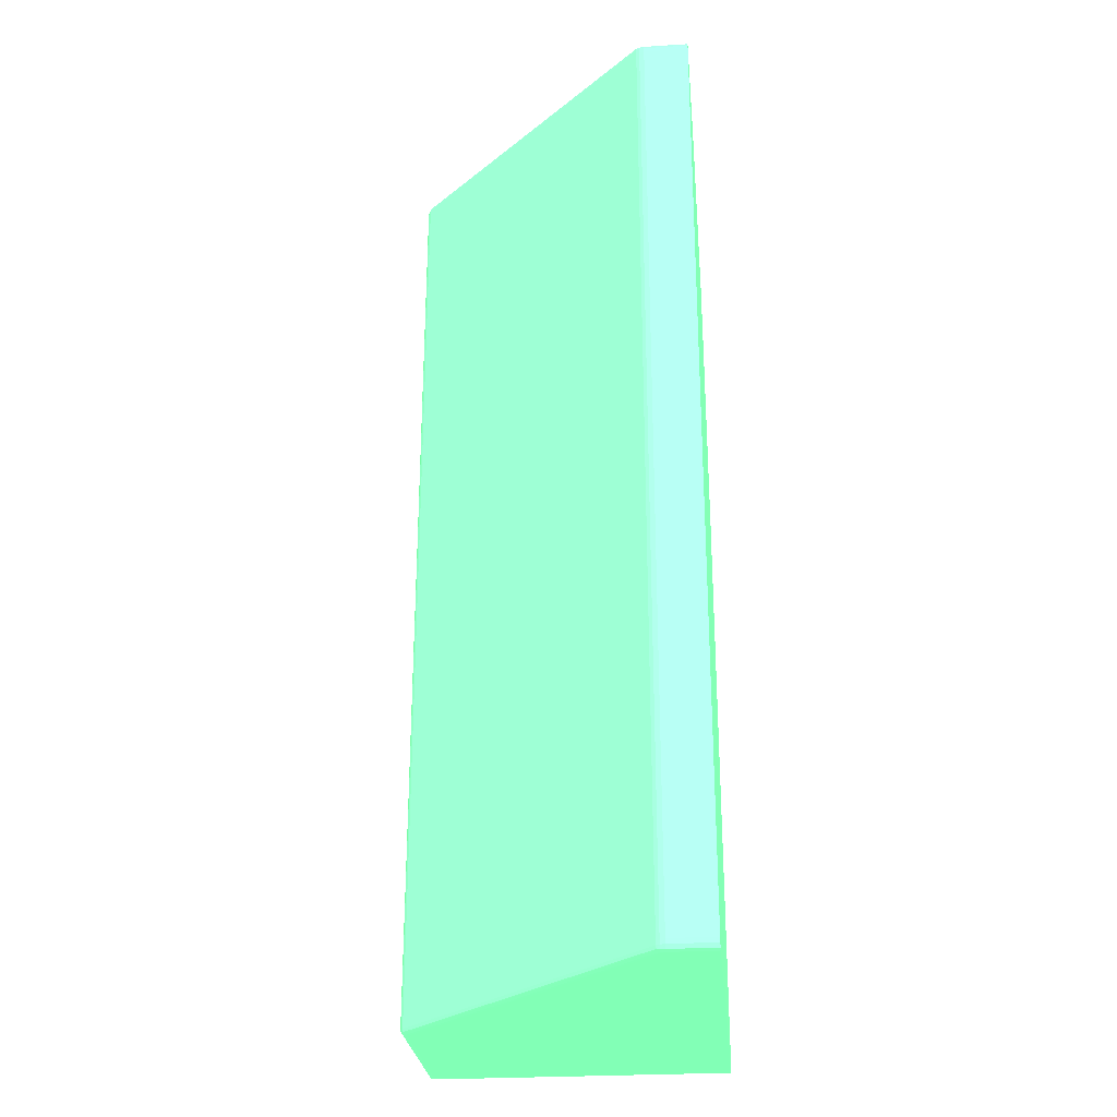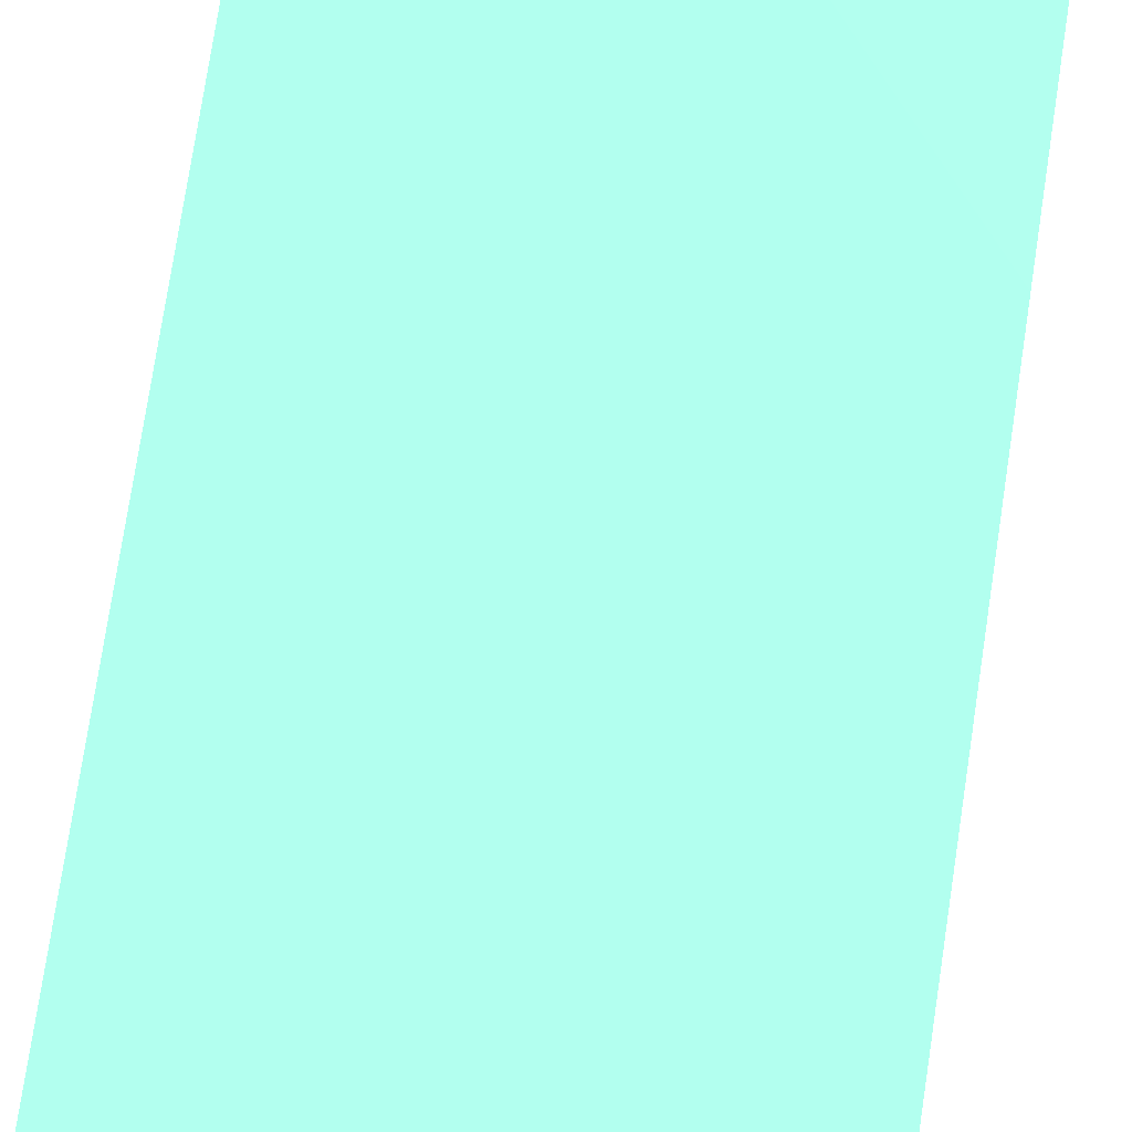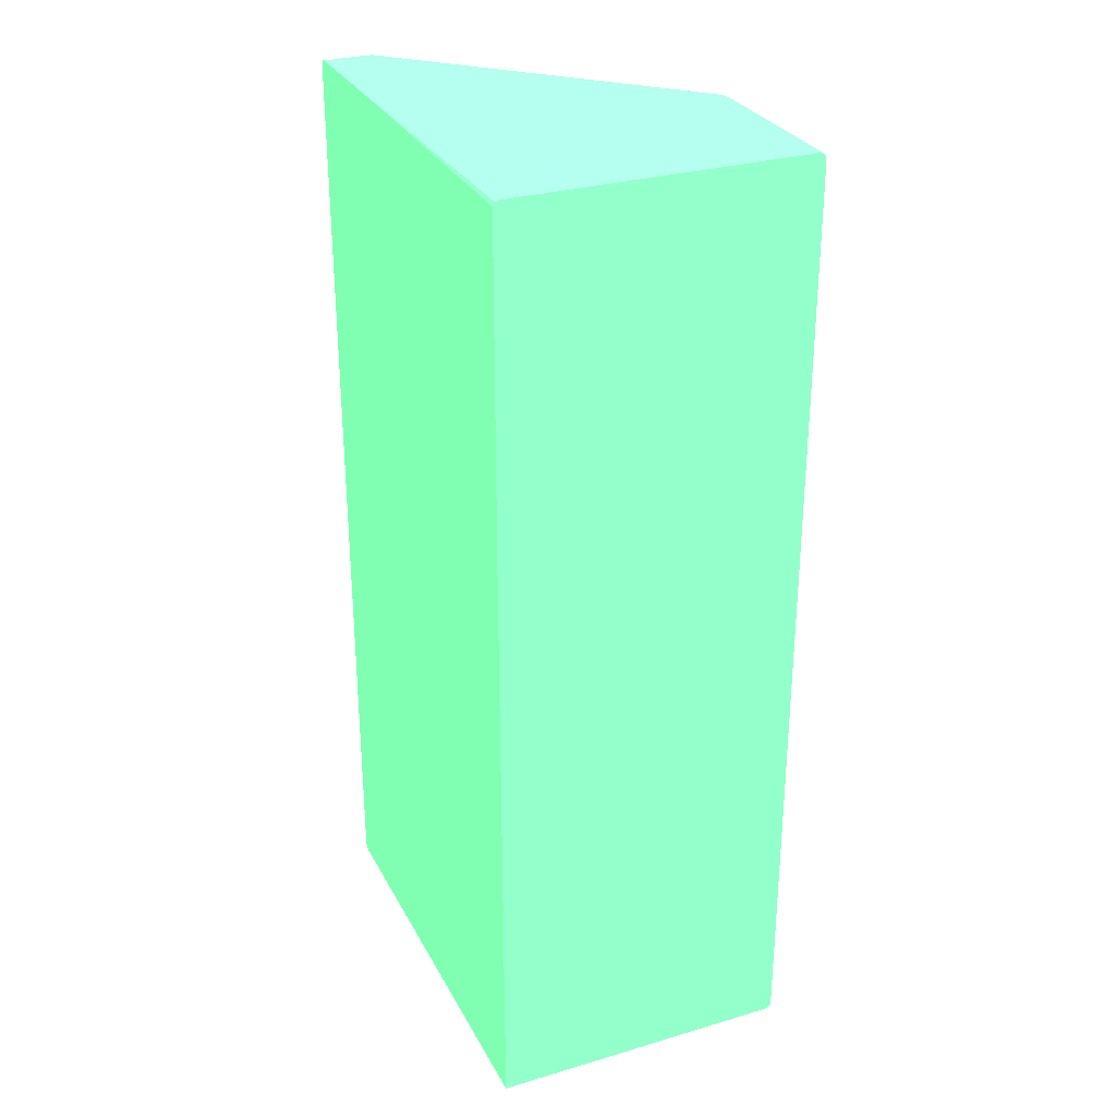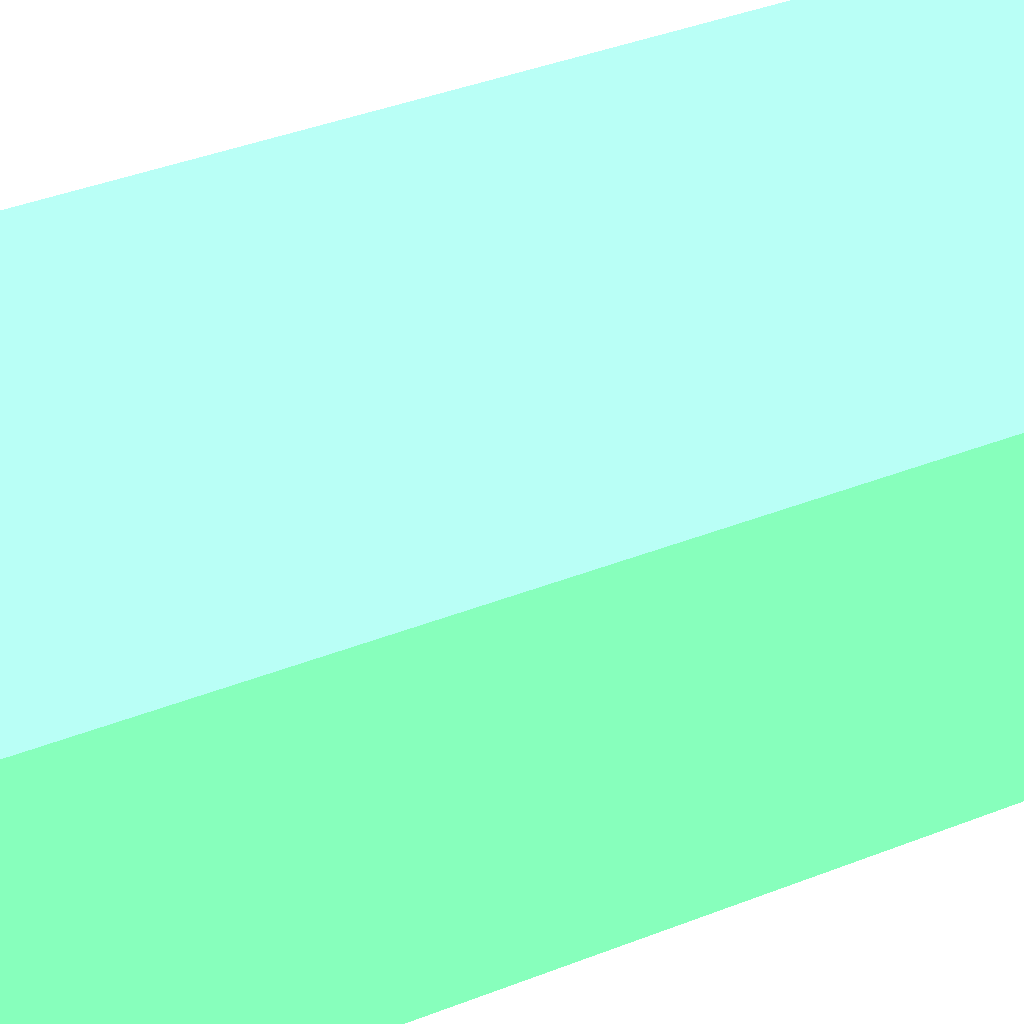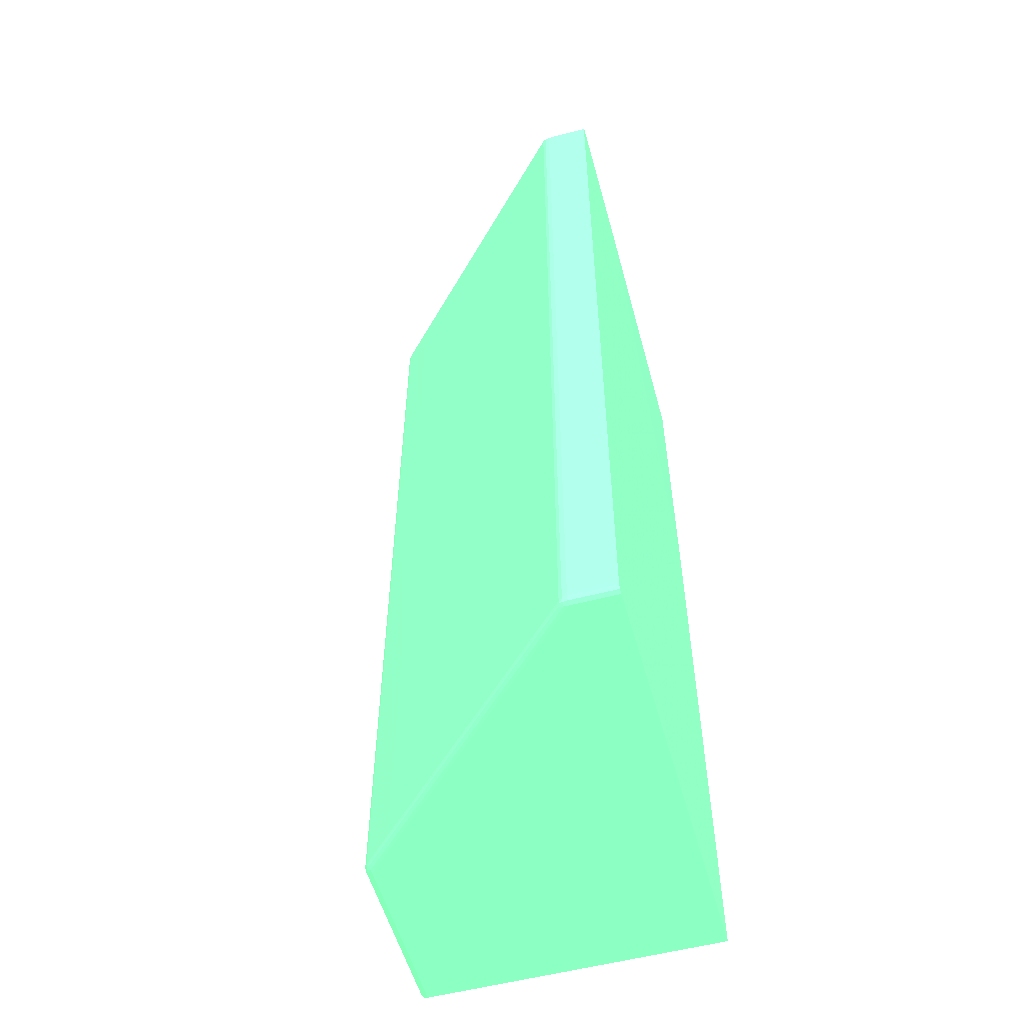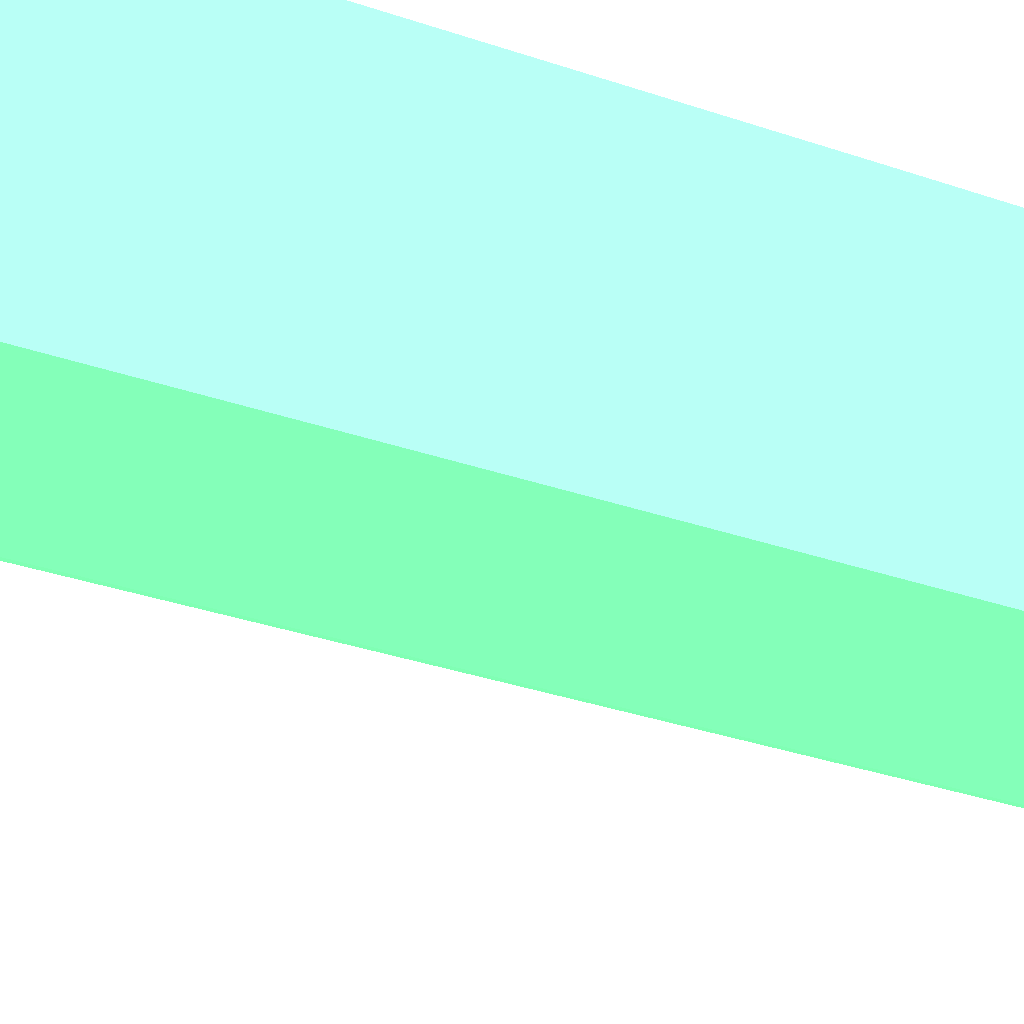
<metadata>
{"format":"obj","ext":"obj","renderer":"f3d","projection":"perspective","resolution":1024,"background":"white","views":[{"elev":-27.0,"azim":-84.6,"up":"+Y"},{"elev":77.9,"azim":8.7,"up":"+Z"},{"elev":29.5,"azim":66.5,"up":"+Y"},{"elev":41.1,"azim":64.7,"up":"+Z"},{"elev":-55.3,"azim":-74.5,"up":"+Y"},{"elev":-36.4,"azim":66.4,"up":"+Z"}]}
</metadata>
<code>
v -0.03532 -0.03742 -0.01425 0.3804 0.7882 0.5255
v -0.03522 -0.03742 -0.01463 0.3804 0.7882 0.5255
v -0.03522 -0.03781 -0.01463 0.3804 0.7882 0.5255
v -0.03531 -0.03781 -0.01425 0.3804 0.7882 0.5255
v -0.03532 -0.03742 -0.01064 0.3804 0.7882 0.5255
v -0.03532 0.03742 -0.01425 0.3804 0.7882 0.5255
v -0.03504 -0.03781 -0.0149 0.3804 0.7882 0.5255
v -0.03522 0.03742 -0.01463 0.3804 0.7882 0.5255
v -0.03501 -0.03804 -0.01488 0.3804 0.7882 0.5255
v -0.03508 -0.03808 -0.01463 0.3804 0.7882 0.5255
v -0.03522 -0.03795 -0.01064 0.3804 0.7882 0.5255
v -0.03531 -0.03781 -0.01064 0.3804 0.7882 0.5255
v -0.03513 -0.0381 -0.01425 0.3804 0.7882 0.5255
v -0.03532 0.03742 -0.01064 0.3804 0.7882 0.5255
v -0.03531 0.03781 -0.01425 0.3804 0.7882 0.5255
v -0.03522 0.03781 -0.01463 0.3804 0.7882 0.5255
v -0.03466 -0.03781 -0.01528 0.3804 0.7882 0.5255
v -0.03504 0.03781 -0.0149 0.3804 0.7882 0.5255
v -0.03387 -0.03804 -0.01602 0.3804 0.7882 0.5255
v -0.03476 -0.0381 -0.01501 0.3804 0.7882 0.5255
v -0.03477 -0.03819 -0.01463 0.3804 0.7882 0.5255
v -0.03513 -0.0381 -0.01064 0.3804 0.7882 0.5255
v -0.03477 -0.03821 -0.01425 0.3804 0.7882 0.5255
v -0.03531 0.03781 -0.01064 0.3804 0.7882 0.5255
v -0.03513 0.0381 -0.01425 0.3804 0.7882 0.5255
v -0.03508 0.03808 -0.01463 0.3804 0.7882 0.5255
v -0.03501 0.03804 -0.01488 0.3804 0.7882 0.5255
v -0.03352 -0.03781 -0.01642 0.3804 0.7882 0.5255
v -0.03466 0.03781 -0.01528 0.3804 0.7882 0.5255
v -0.03311 -0.03804 -0.01678 0.3804 0.7882 0.5255
v -0.03134 -0.0381 -0.01843 0.3804 0.7882 0.5255
v -0.01539 -0.03819 -0.03401 0.3804 0.7882 0.5255
v -0.01539 -0.03821 -0.03363 0.3804 0.7882 0.5255
v -0.03439 -0.03821 -0.01463 0.3804 0.7882 0.5255
v -0.03477 -0.03821 -0.01064 0.3804 0.7882 0.5255
v -0.03513 0.0381 -0.01064 0.3804 0.7882 0.5255
v -0.03477 0.03821 -0.01425 0.3804 0.7882 0.5255
v -0.03477 0.03819 -0.01463 0.3804 0.7882 0.5255
v -0.03476 0.0381 -0.01501 0.3804 0.7882 0.5255
v -0.03387 0.03804 -0.01602 0.3804 0.7882 0.5255
v -0.01737 -0.03781 -0.03257 0.3804 0.7882 0.5255
v -0.02703 -0.03804 -0.02286 0.3804 0.7882 0.5255
v -0.03352 0.03781 -0.01642 0.3804 0.7882 0.5255
v -0.01691 -0.0381 -0.03286 0.3804 0.7882 0.5255
v -0.01577 -0.0381 -0.034 0.3804 0.7882 0.5255
v -0.01463 -0.03819 -0.03477 0.3804 0.7882 0.5255
v -0.01425 -0.03821 -0.03477 0.3804 0.7882 0.5255
v -5.63e-06 -0.03821 -0.01064 0.3804 0.7882 0.5255
v -0.03477 0.03821 -0.01064 0.3804 0.7882 0.5255
v -0.03439 0.03821 -0.01463 0.3804 0.7882 0.5255
v -0.01539 0.03821 -0.03363 0.3804 0.7882 0.5255
v -0.01539 0.03819 -0.03401 0.3804 0.7882 0.5255
v -0.03134 0.0381 -0.01843 0.3804 0.7882 0.5255
v -0.03311 0.03804 -0.01678 0.3804 0.7882 0.5255
v -0.01509 -0.03781 -0.03485 0.3804 0.7882 0.5255
v -0.01754 -0.03804 -0.03235 0.3804 0.7882 0.5255
v -0.01737 0.03781 -0.03257 0.3804 0.7882 0.5255
v -0.02703 0.03804 -0.02286 0.3804 0.7882 0.5255
v -0.01501 -0.0381 -0.03476 0.3804 0.7882 0.5255
v -0.01526 -0.03804 -0.03463 0.3804 0.7882 0.5255
v -0.01463 -0.03808 -0.03508 0.3804 0.7882 0.5255
v -0.01425 -0.0381 -0.03513 0.3804 0.7882 0.5255
v -5.63e-06 -0.03821 -0.03477 0.3804 0.7882 0.5255
v -5.63e-06 0.01176 -0.01064 0.3804 0.7882 0.5255
v -0.02375 0.03821 -0.01064 0.3804 0.7882 0.5255
v -0.01425 0.03821 -0.03477 0.3804 0.7882 0.5255
v -0.01463 0.03819 -0.03477 0.3804 0.7882 0.5255
v -0.01577 0.0381 -0.034 0.3804 0.7882 0.5255
v -0.01691 0.0381 -0.03286 0.3804 0.7882 0.5255
v -0.0149 -0.03781 -0.03504 0.3804 0.7882 0.5255
v -0.01487 -0.03804 -0.03501 0.3804 0.7882 0.5255
v -0.01509 0.03781 -0.03485 0.3804 0.7882 0.5255
v -0.01754 0.03804 -0.03235 0.3804 0.7882 0.5255
v -0.01463 -0.03781 -0.03521 0.3804 0.7882 0.5255
v -0.01425 -0.03781 -0.03531 0.3804 0.7882 0.5255
v -5.63e-06 -0.0381 -0.03513 0.3804 0.7882 0.5255
v -5.63e-06 0.03742 -0.01072 0.3804 0.7882 0.5255
v -0.02303 0.03809 -0.01064 0.3804 0.7882 0.5255
v -0.02356 0.0382 -0.01064 0.3804 0.7882 0.5255
v -5.63e-06 0.03781 -0.01073 0.3804 0.7882 0.5255
v -5.63e-06 0.0381 -0.01088 0.3804 0.7882 0.5255
v -5.63e-06 0.03821 -0.01121 0.3804 0.7882 0.5255
v -5.63e-06 0.03821 -0.03477 0.3804 0.7882 0.5255
v -0.01425 0.0381 -0.03513 0.3804 0.7882 0.5255
v -0.01463 0.03808 -0.03508 0.3804 0.7882 0.5255
v -0.01501 0.0381 -0.03476 0.3804 0.7882 0.5255
v -0.01526 0.03804 -0.03463 0.3804 0.7882 0.5255
v -0.01463 -0.03742 -0.03522 0.3804 0.7882 0.5255
v -0.0149 0.03781 -0.03504 0.3804 0.7882 0.5255
v -0.01487 0.03804 -0.03501 0.3804 0.7882 0.5255
v -0.01425 -0.03742 -0.03532 0.3804 0.7882 0.5255
v -5.63e-06 -0.03781 -0.03531 0.3804 0.7882 0.5255
v -0.02337 0.03819 -0.01064 0.3804 0.7882 0.5255
v -0.02316 0.03814 -0.01064 0.3804 0.7882 0.5255
v -5.63e-06 0.0381 -0.03513 0.3804 0.7882 0.5255
v -0.01425 0.03781 -0.03531 0.3804 0.7882 0.5255
v -0.01463 0.03781 -0.03521 0.3804 0.7882 0.5255
v -0.01463 0.03742 -0.03522 0.3804 0.7882 0.5255
v -5.63e-06 -0.03742 -0.03532 0.3804 0.7882 0.5255
v -0.01425 0.03742 -0.03532 0.3804 0.7882 0.5255
v -5.63e-06 0.03781 -0.03531 0.3804 0.7882 0.5255
v -5.63e-06 0.03763 -0.03531 0.3804 0.7882 0.5255
v -5.63e-06 0.03742 -0.03532 0.3804 0.7882 0.5255
f 1 2 3
f 1 3 4
f 1 4 12
f 1 12 5
f 1 5 14
f 1 14 6
f 1 6 8
f 1 8 2
f 2 7 3
f 2 8 18
f 2 18 7
f 3 7 9
f 3 9 10
f 3 10 4
f 4 11 12
f 4 10 13
f 4 13 11
f 5 12 11
f 5 11 22
f 5 22 35
f 5 35 48
f 5 48 64
f 5 64 78
f 5 78 94
f 5 94 93
f 5 93 79
f 5 79 65
f 5 65 49
f 5 49 36
f 5 36 24
f 5 24 14
f 6 14 24
f 6 24 15
f 6 15 16
f 6 16 8
f 7 17 9
f 7 18 29
f 7 29 17
f 8 16 18
f 9 19 20
f 9 20 10
f 9 17 28
f 9 28 19
f 10 20 21
f 10 21 13
f 11 13 22
f 13 21 23
f 13 23 35
f 13 35 22
f 15 24 36
f 15 36 25
f 15 25 26
f 15 26 16
f 16 26 27
f 16 27 18
f 17 29 43
f 17 43 28
f 18 27 29
f 19 28 30
f 19 30 20
f 20 30 31
f 20 31 21
f 21 31 32
f 21 32 33
f 21 33 34
f 21 34 23
f 23 34 33
f 23 33 47
f 23 47 63
f 23 63 48
f 23 48 35
f 25 36 49
f 25 49 37
f 25 37 38
f 25 38 26
f 26 39 27
f 26 38 39
f 27 39 40
f 27 40 43
f 27 43 29
f 28 41 42
f 28 42 30
f 28 43 57
f 28 57 41
f 30 42 44
f 30 44 31
f 31 44 32
f 32 44 45
f 32 45 59
f 32 59 46
f 32 46 47
f 32 47 33
f 37 49 65
f 37 65 82
f 37 82 83
f 37 83 66
f 37 66 51
f 37 51 50
f 37 50 38
f 38 50 51
f 38 51 52
f 38 52 53
f 38 53 39
f 39 53 54
f 39 54 40
f 40 54 43
f 41 55 60
f 41 60 56
f 41 56 42
f 41 57 72
f 41 72 55
f 42 56 44
f 43 54 58
f 43 58 57
f 44 56 60
f 44 60 45
f 45 60 71
f 45 71 59
f 46 59 61
f 46 61 62
f 46 62 47
f 47 62 76
f 47 76 63
f 48 63 76
f 48 76 92
f 48 92 99
f 48 99 103
f 48 103 102
f 48 102 101
f 48 101 95
f 48 95 83
f 48 83 82
f 48 82 81
f 48 81 80
f 48 80 77
f 48 77 64
f 51 66 67
f 51 67 52
f 52 67 86
f 52 86 68
f 52 68 69
f 52 69 53
f 53 69 54
f 54 69 58
f 55 70 71
f 55 71 60
f 55 72 89
f 55 89 70
f 57 58 73
f 57 73 87
f 57 87 72
f 58 69 73
f 59 71 61
f 61 71 74
f 61 74 75
f 61 75 62
f 62 75 92
f 62 92 76
f 64 77 78
f 65 79 80
f 65 80 81
f 65 81 82
f 66 83 95
f 66 95 84
f 66 84 67
f 67 84 85
f 67 85 86
f 68 86 90
f 68 90 87
f 68 87 73
f 68 73 69
f 70 88 74
f 70 74 71
f 70 89 98
f 70 98 88
f 72 87 90
f 72 90 89
f 74 88 91
f 74 91 75
f 75 91 99
f 75 99 92
f 77 80 93
f 77 93 94
f 77 94 78
f 79 93 80
f 84 95 101
f 84 101 96
f 84 96 85
f 85 96 97
f 85 97 90
f 85 90 86
f 88 98 100
f 88 100 91
f 89 90 97
f 89 97 98
f 91 100 103
f 91 103 99
f 96 101 102
f 96 102 100
f 96 100 97
f 97 100 98
f 100 102 103

</code>
